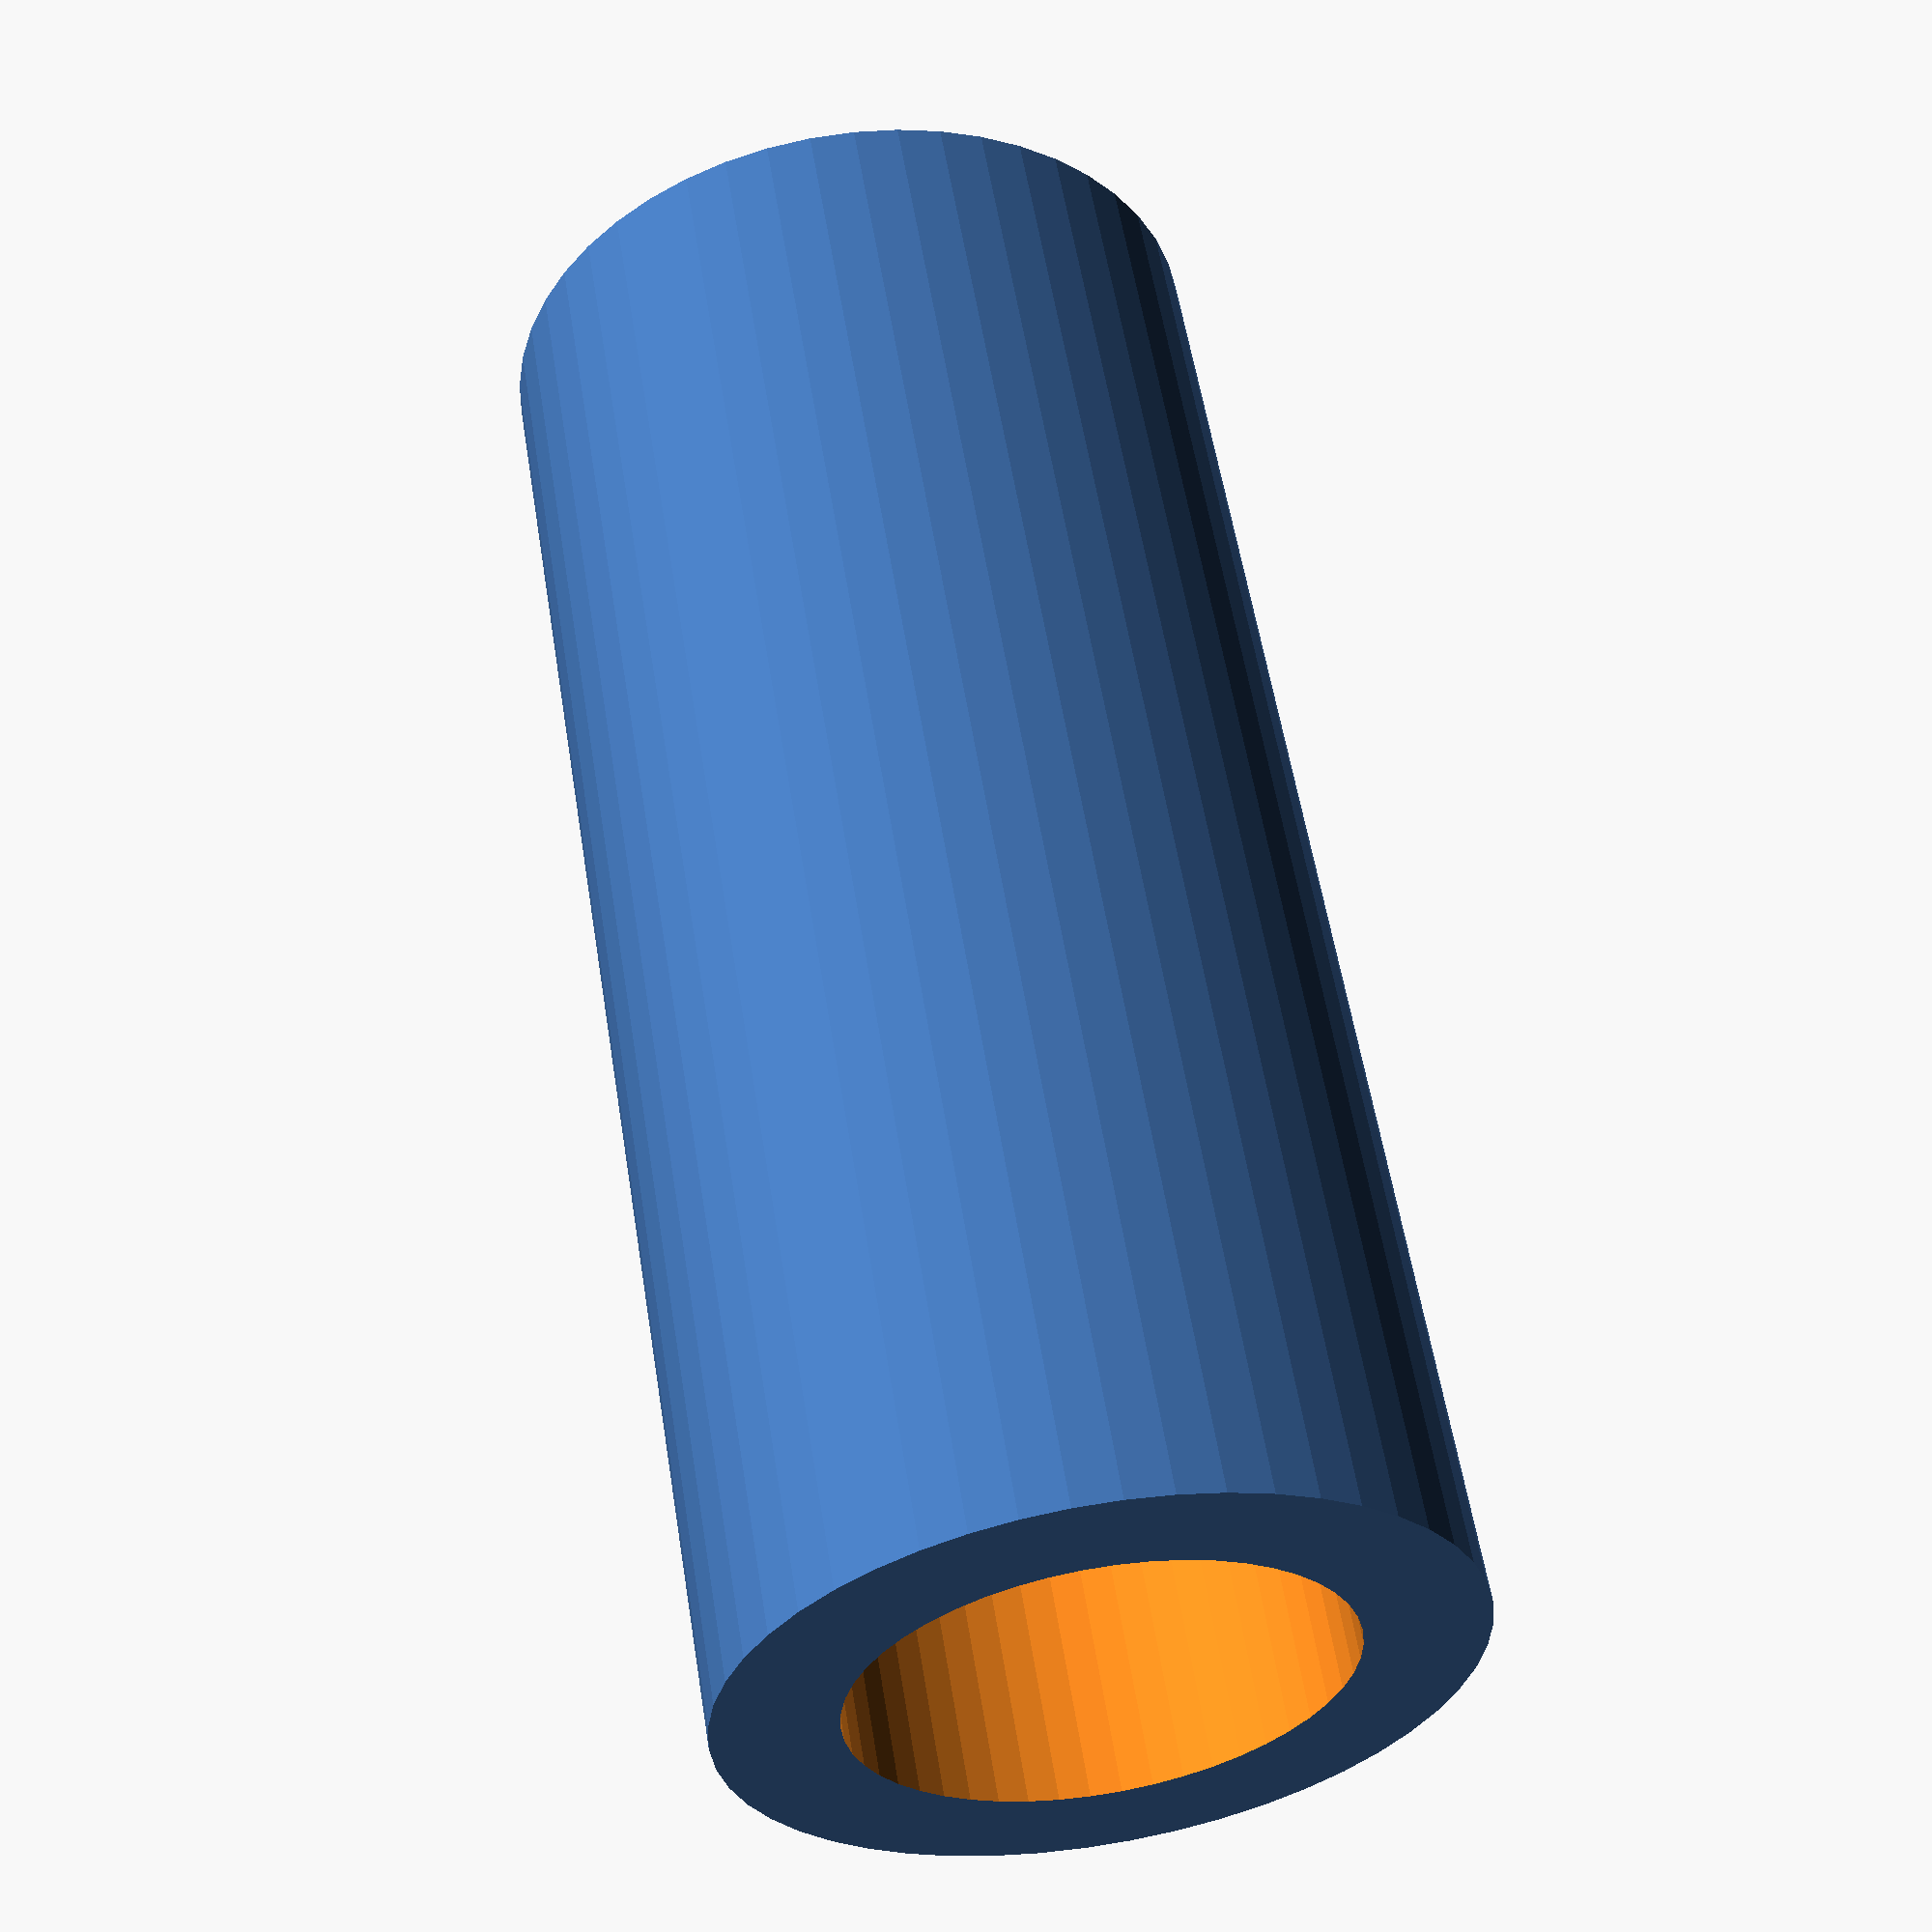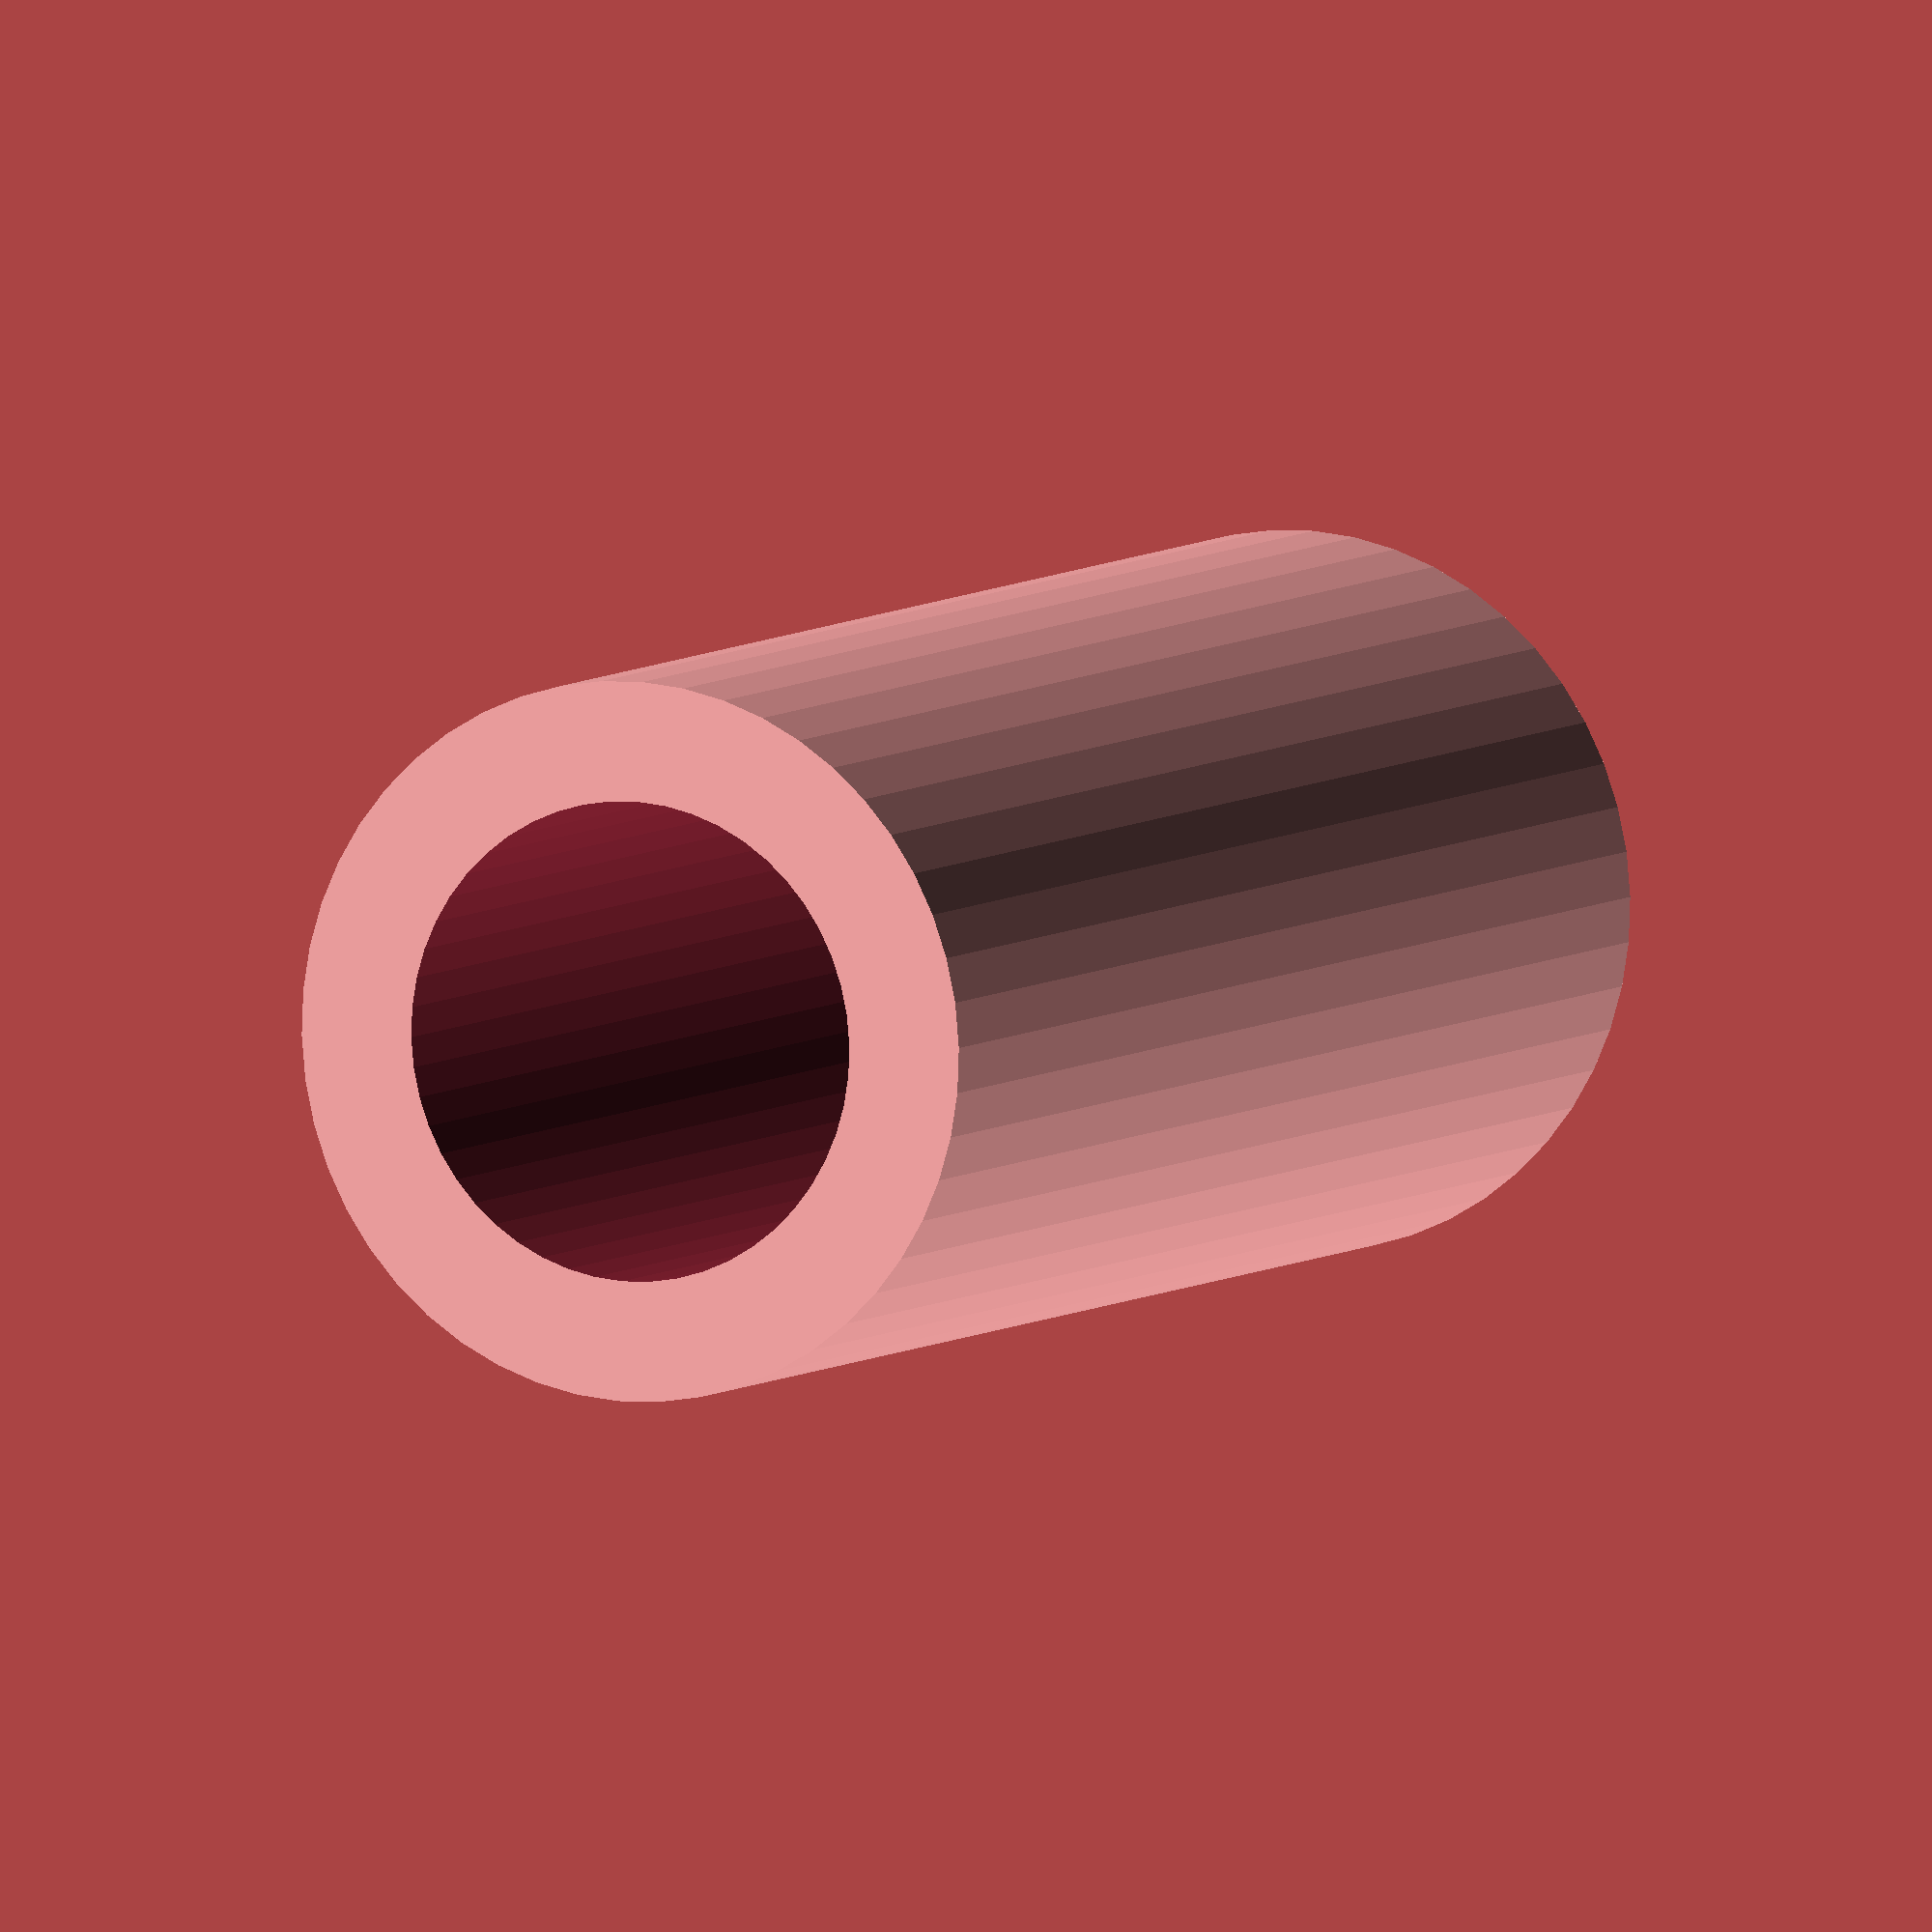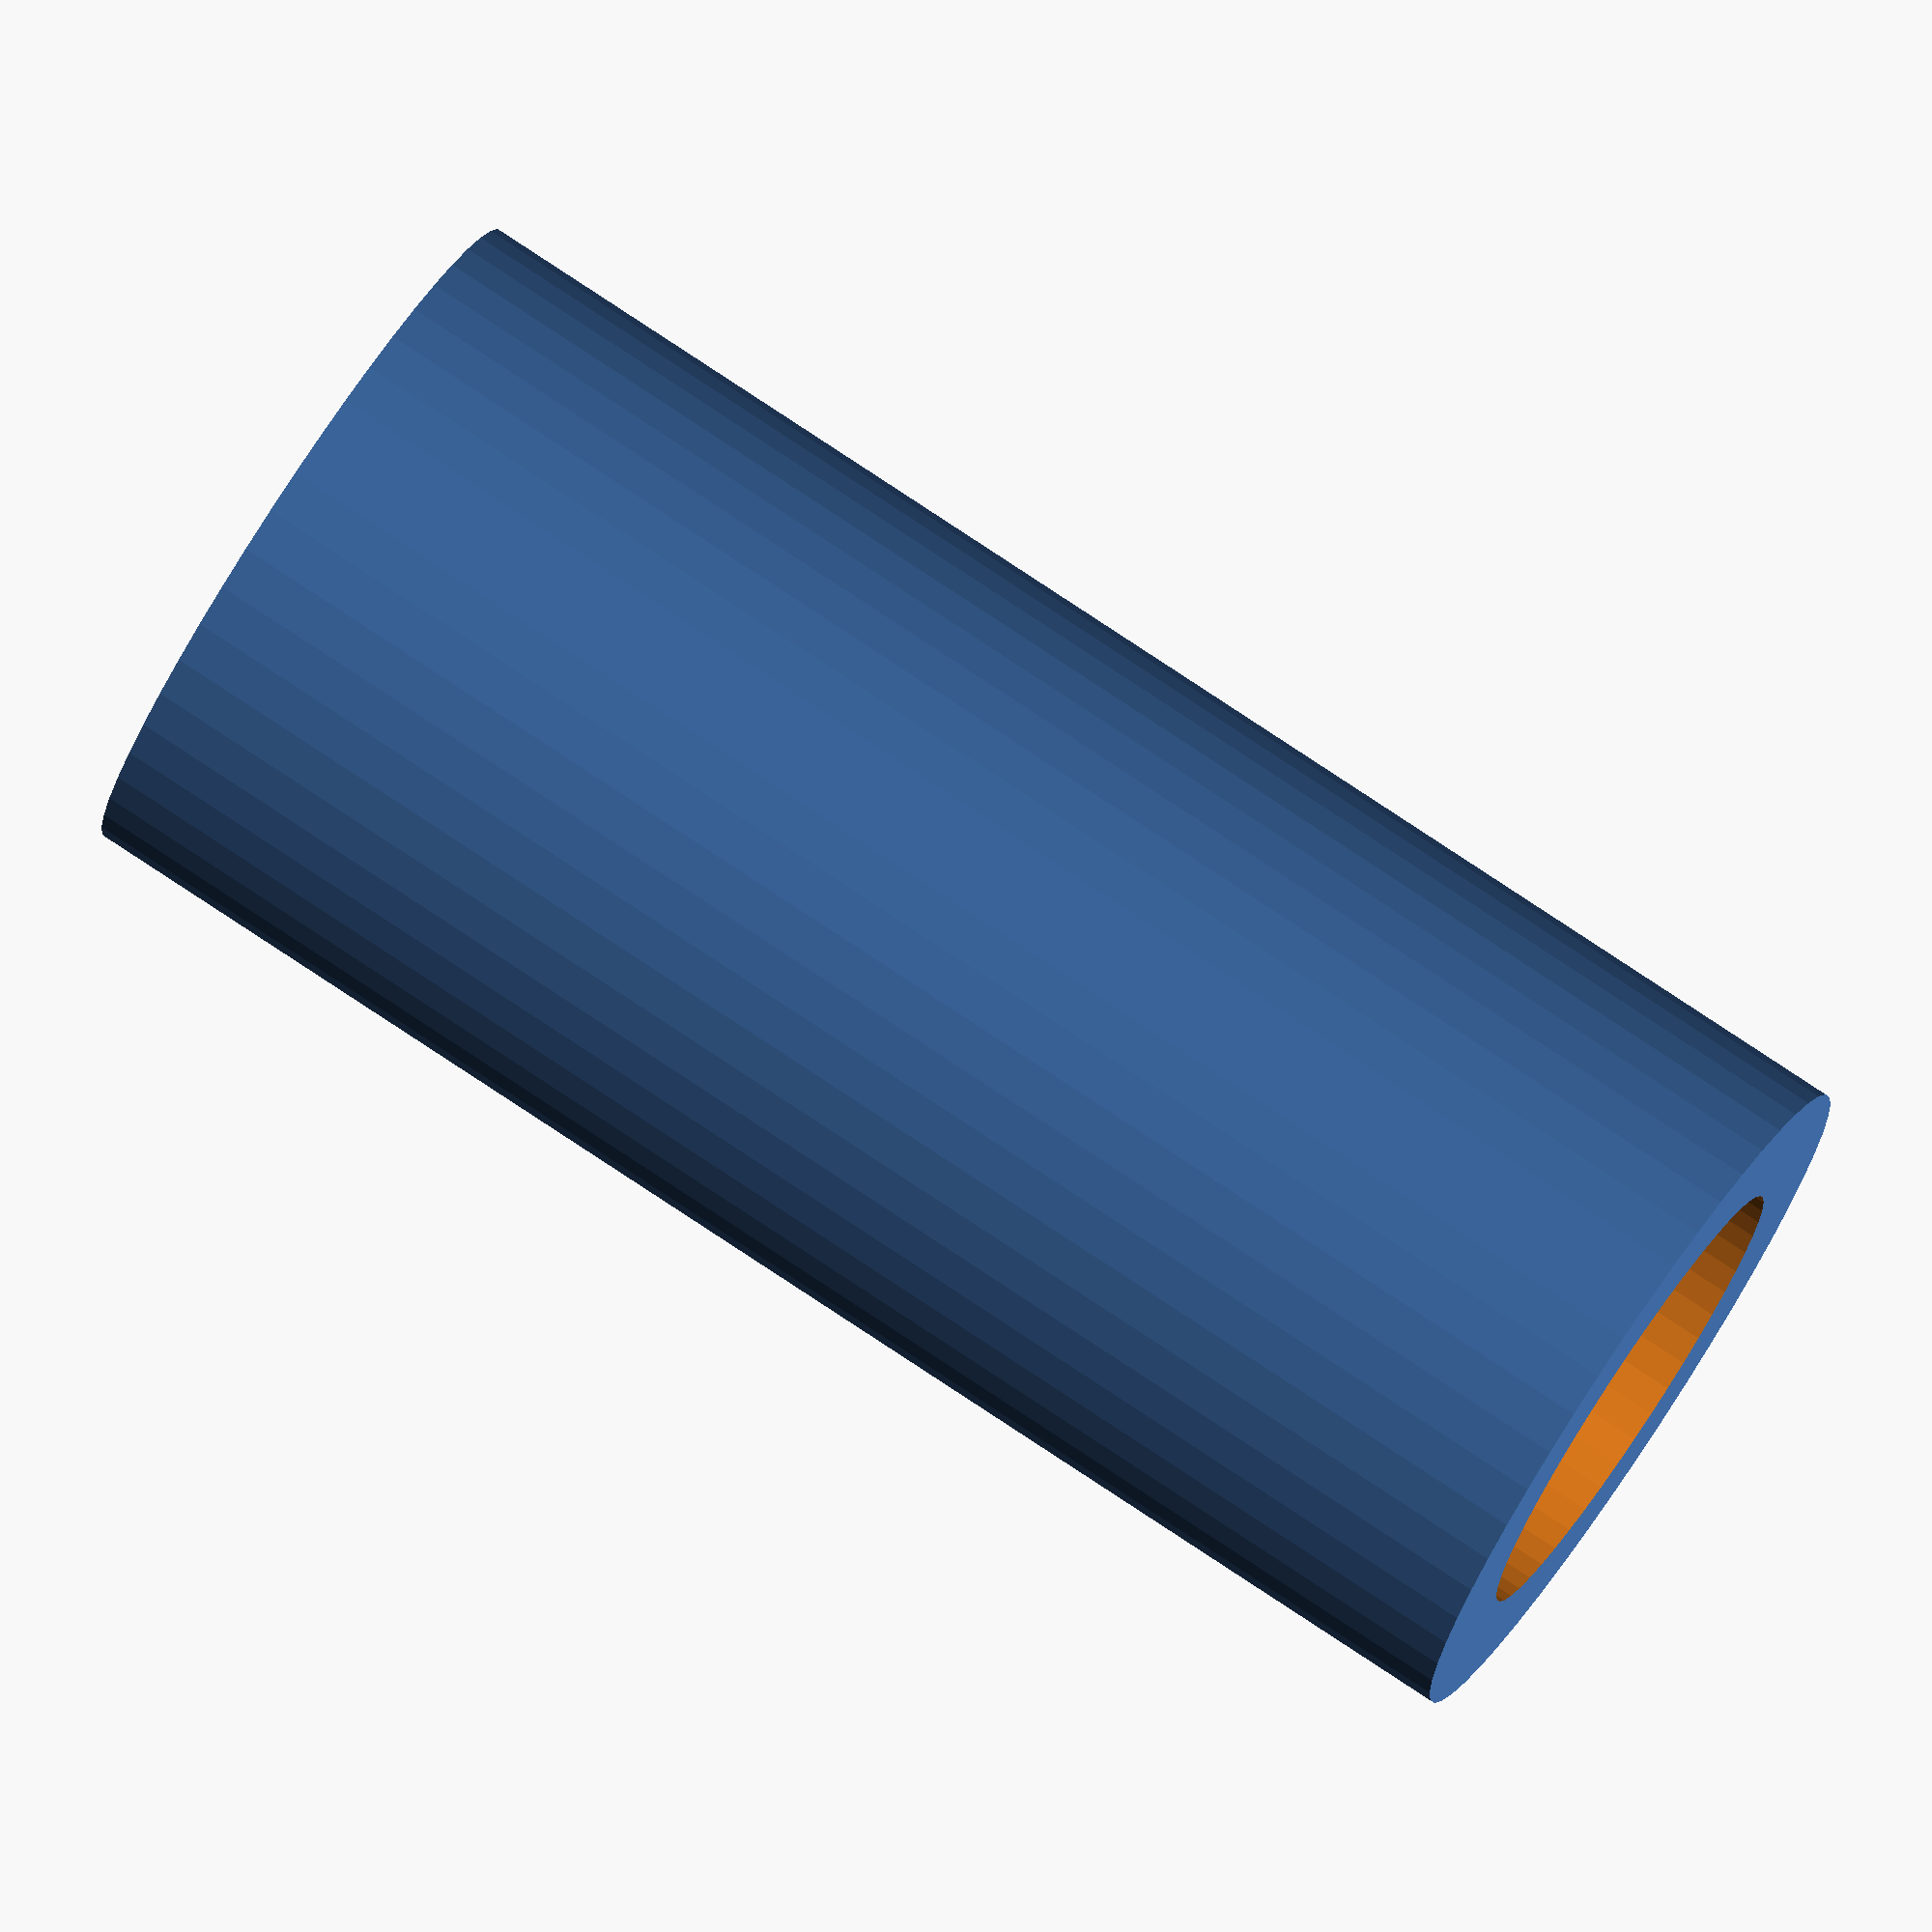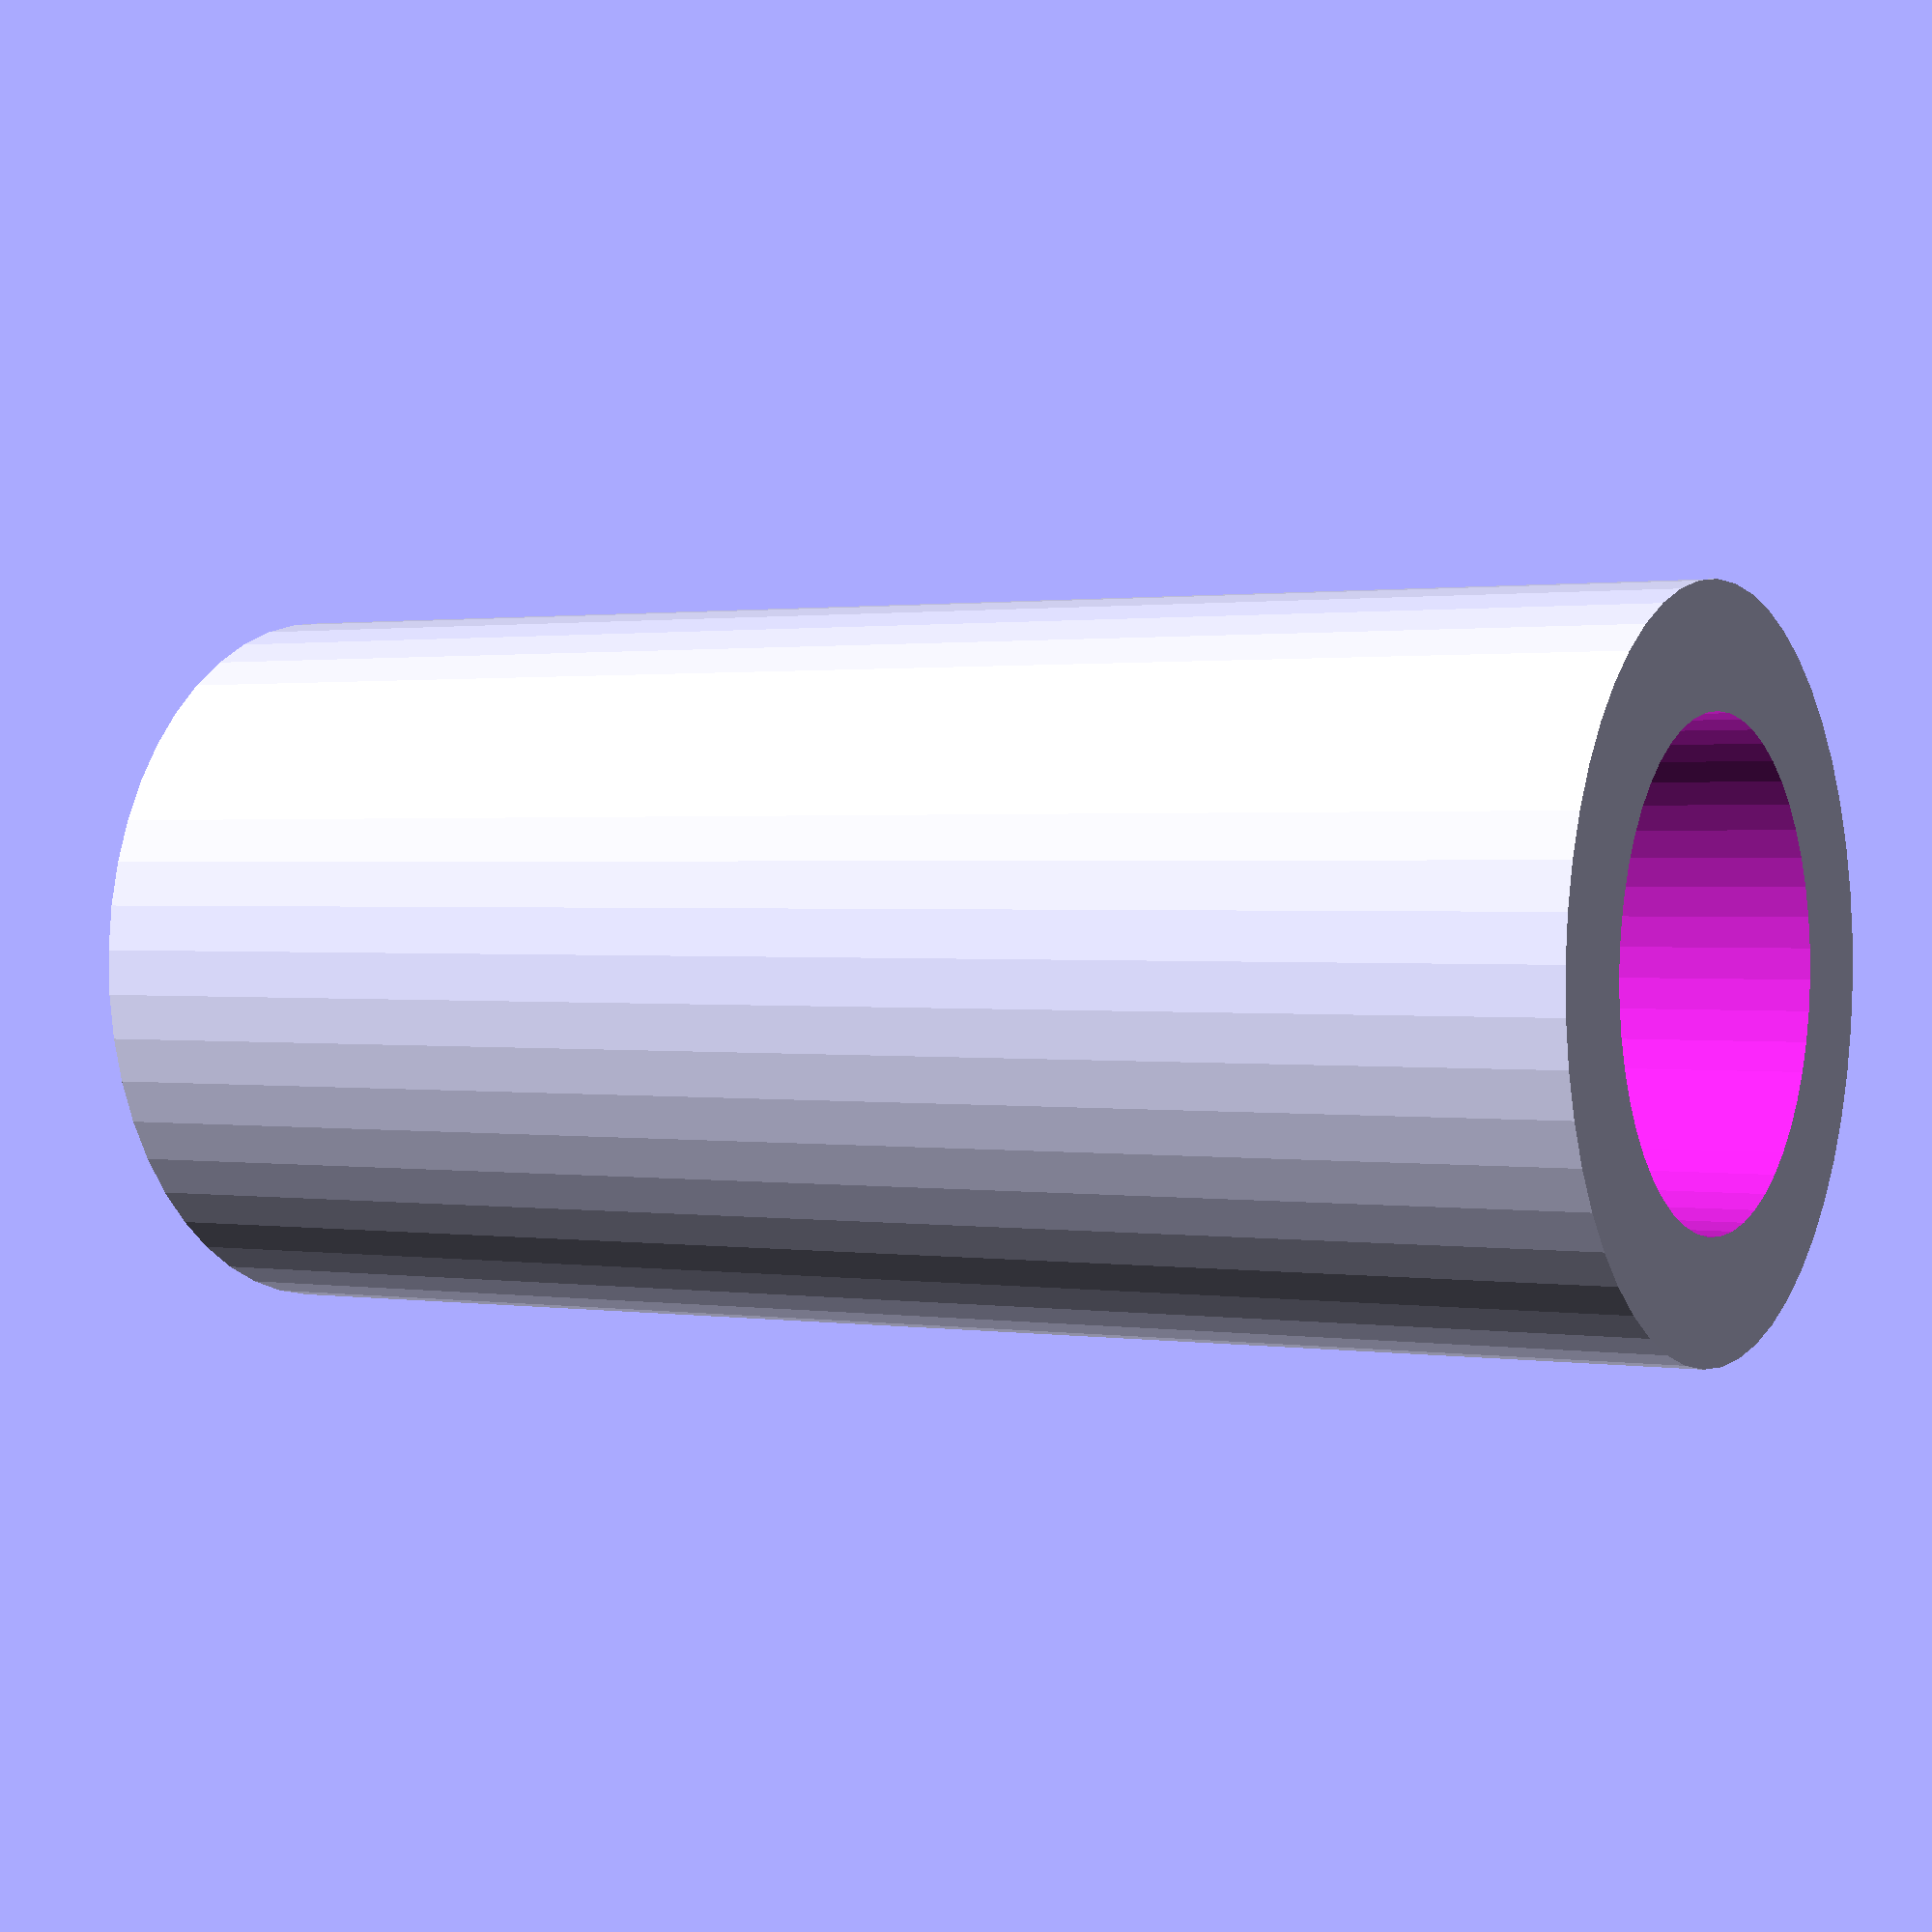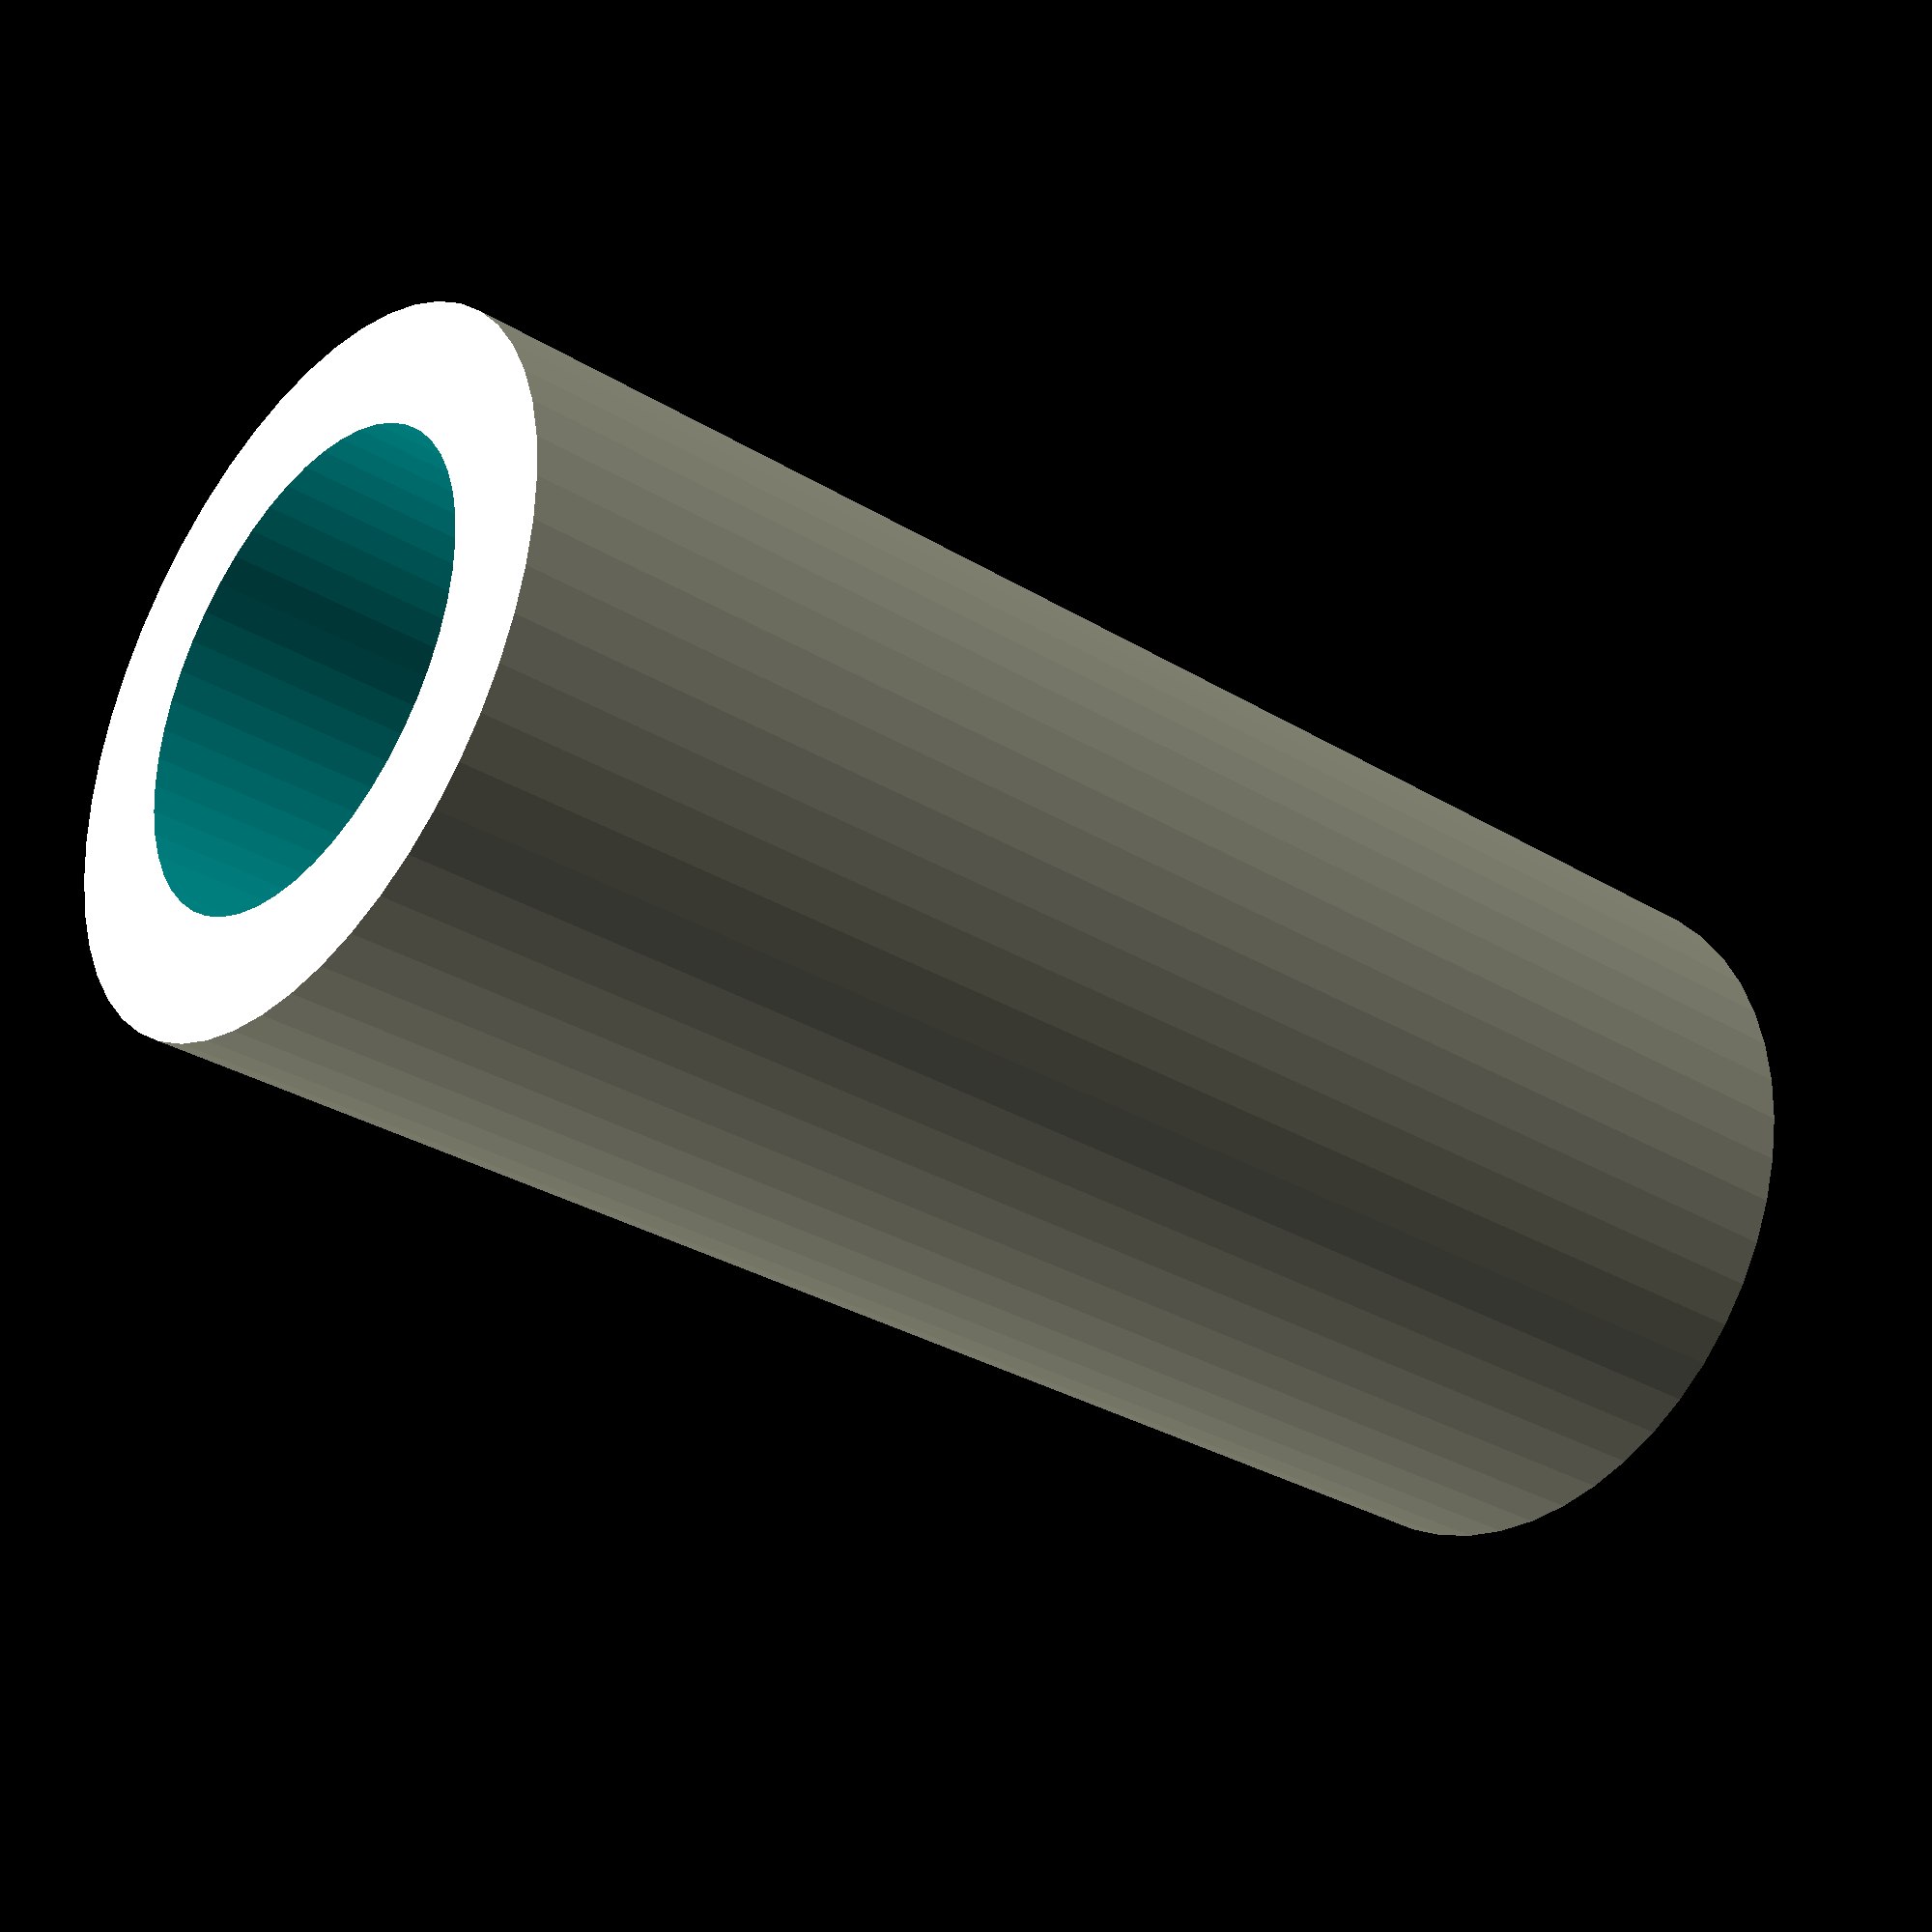
<openscad>
$fn = 50;


difference() {
	union() {
		translate(v = [0, 0, -16.5000000000]) {
			cylinder(h = 33, r = 7.5000000000);
		}
	}
	union() {
		translate(v = [0, 0, -100.0000000000]) {
			cylinder(h = 200, r = 5.0000000000);
		}
	}
}
</openscad>
<views>
elev=303.7 azim=246.9 roll=171.0 proj=p view=wireframe
elev=354.0 azim=135.3 roll=24.9 proj=o view=wireframe
elev=101.2 azim=358.3 roll=56.4 proj=o view=solid
elev=358.9 azim=98.5 roll=119.8 proj=p view=wireframe
elev=31.5 azim=167.1 roll=229.4 proj=p view=wireframe
</views>
